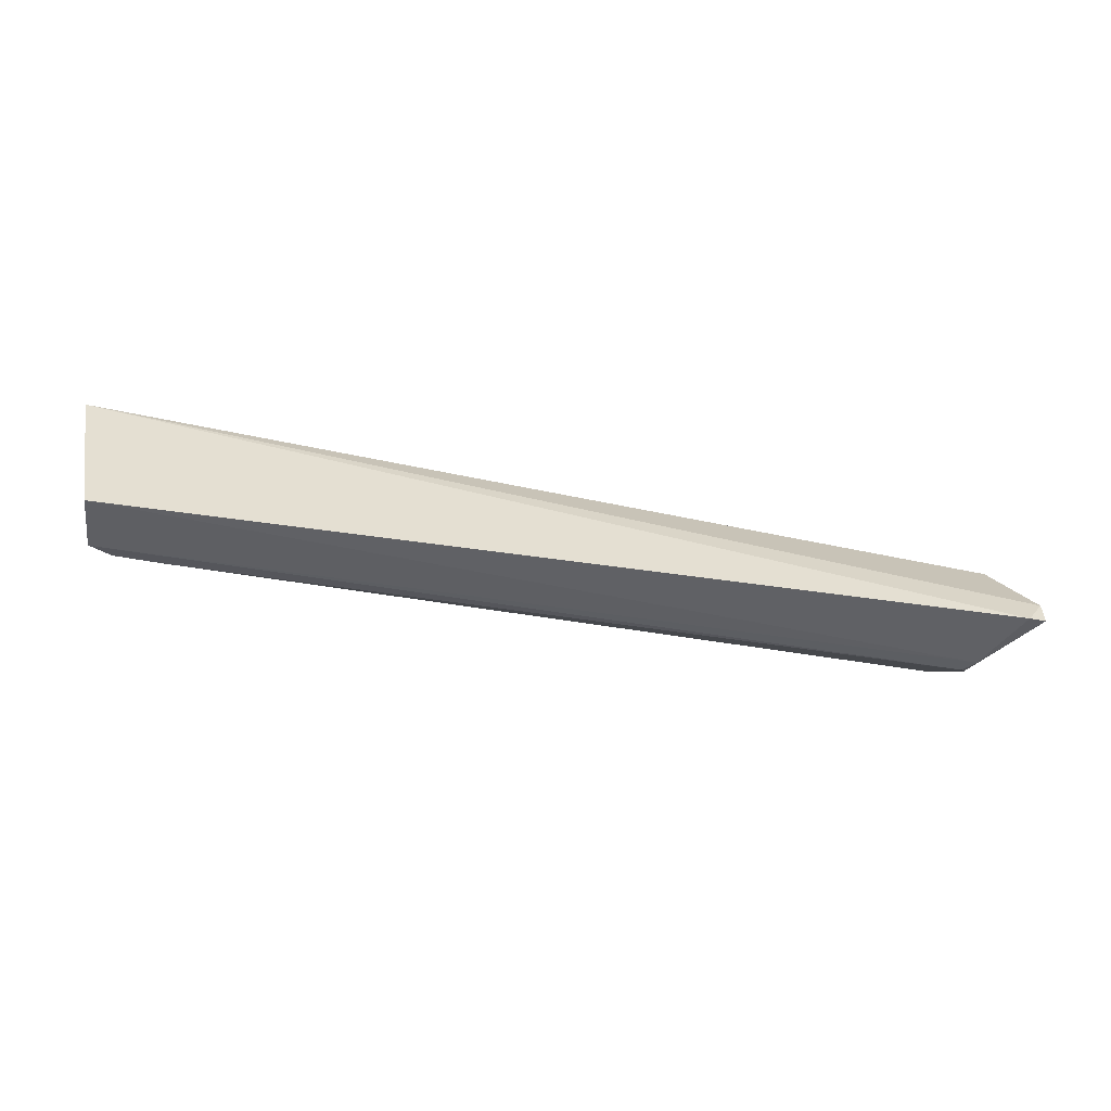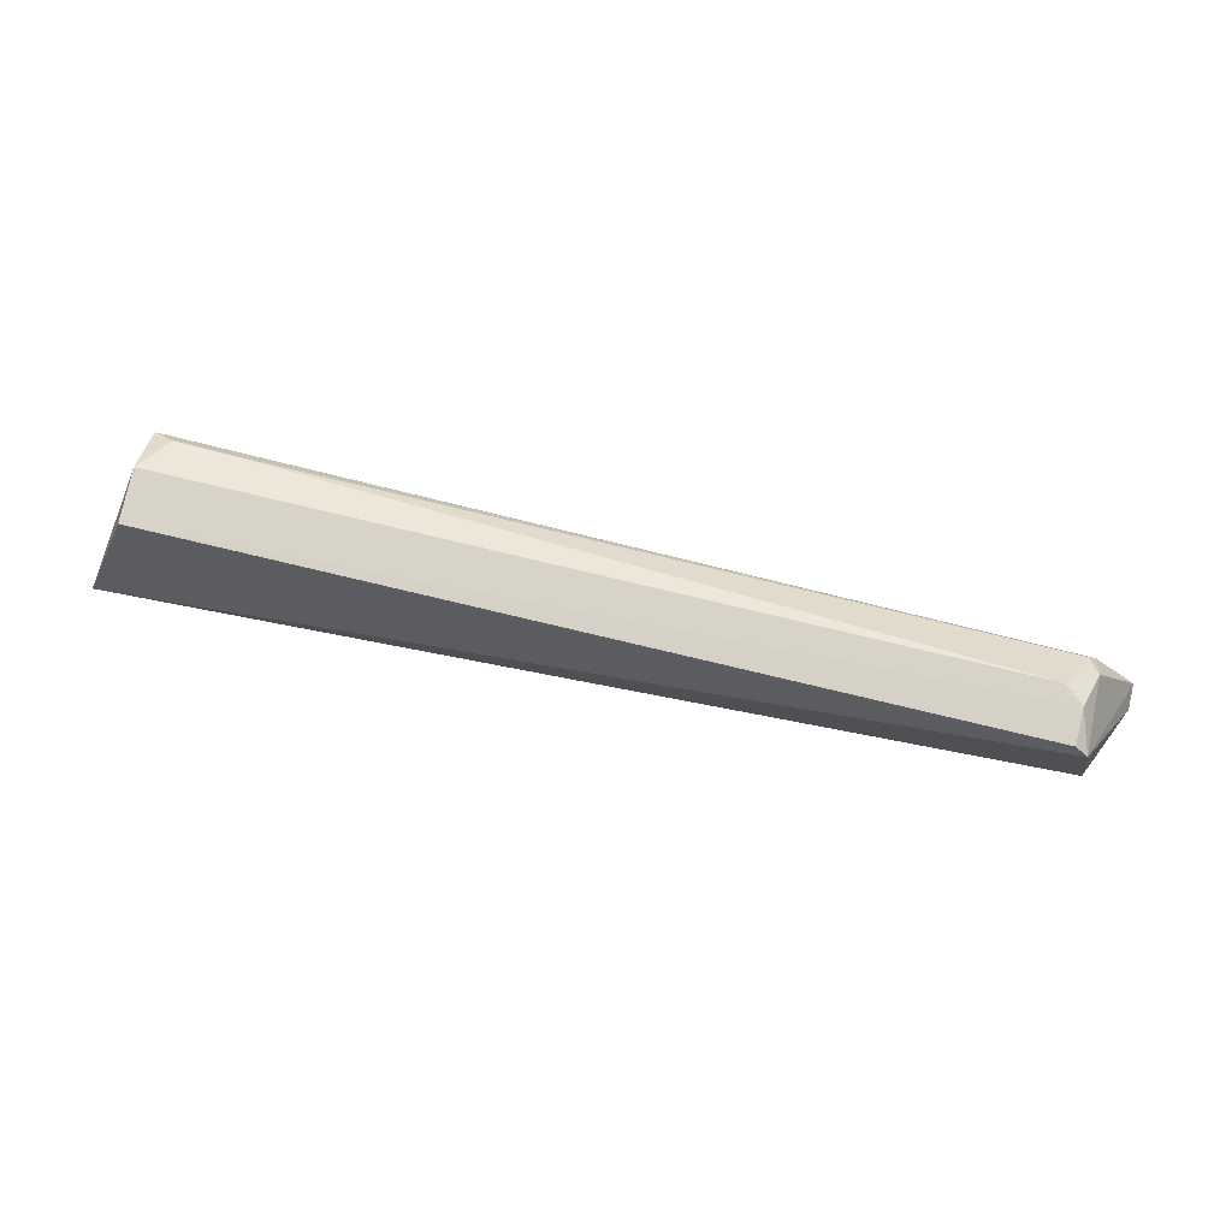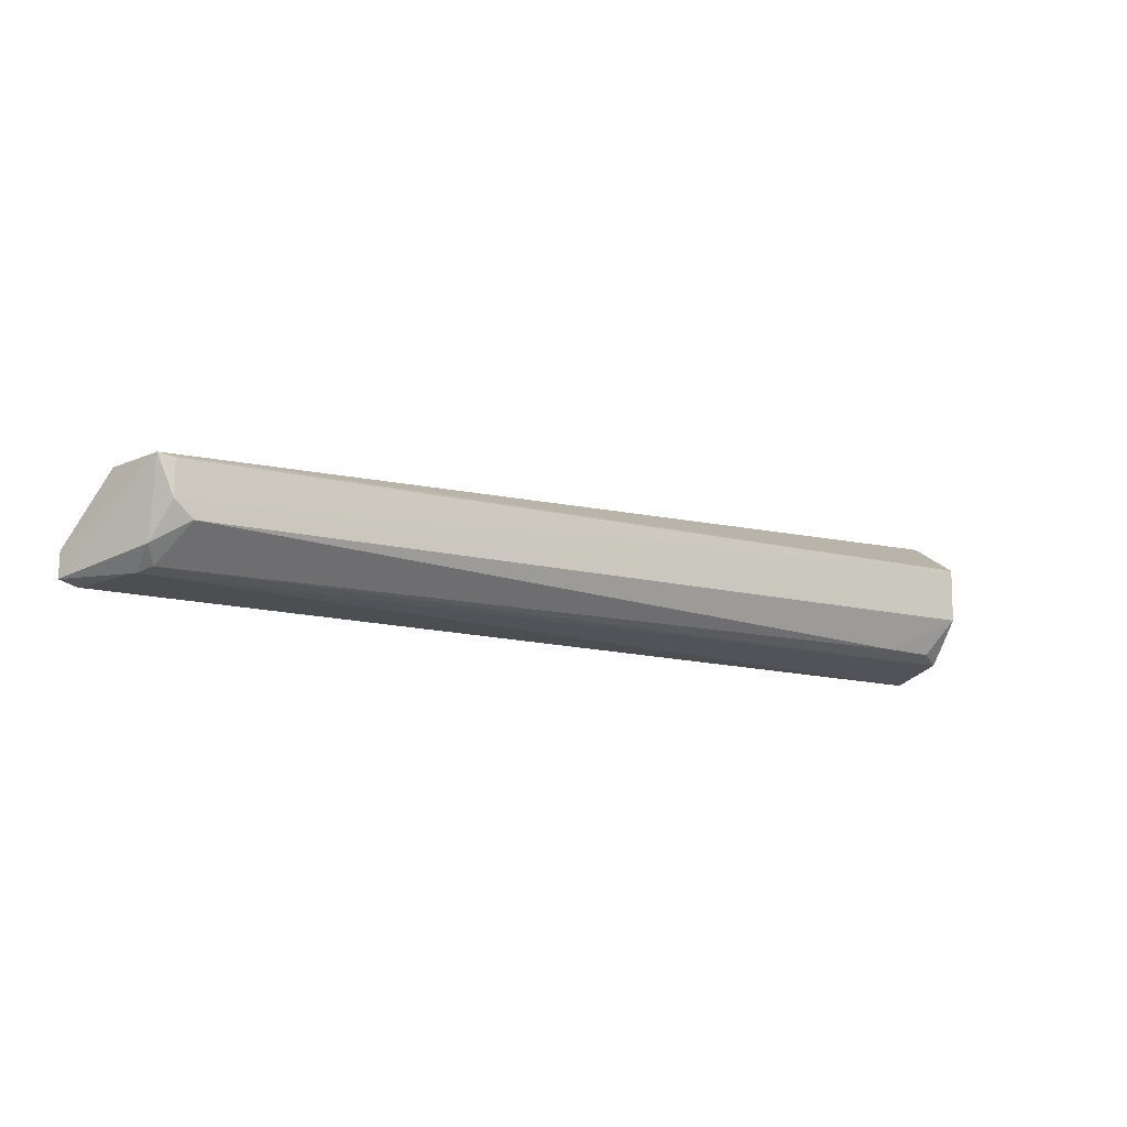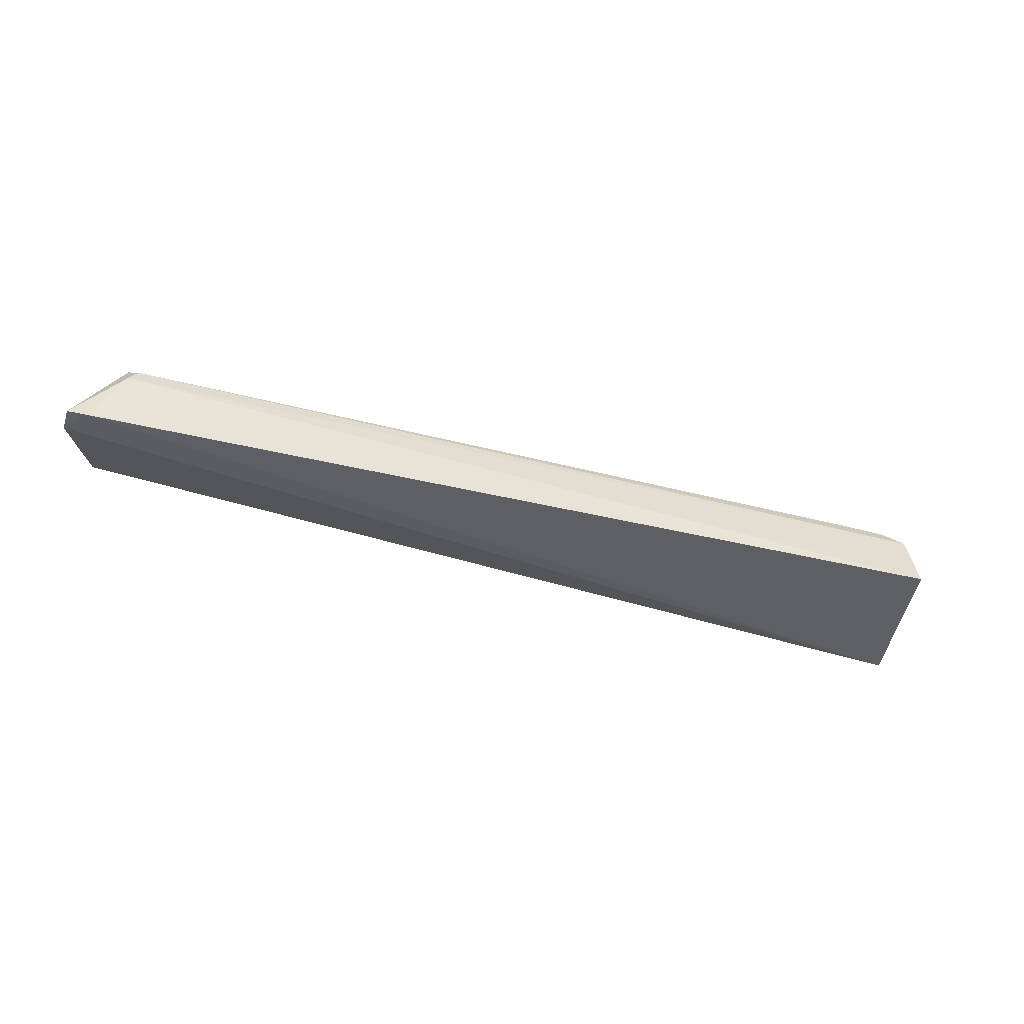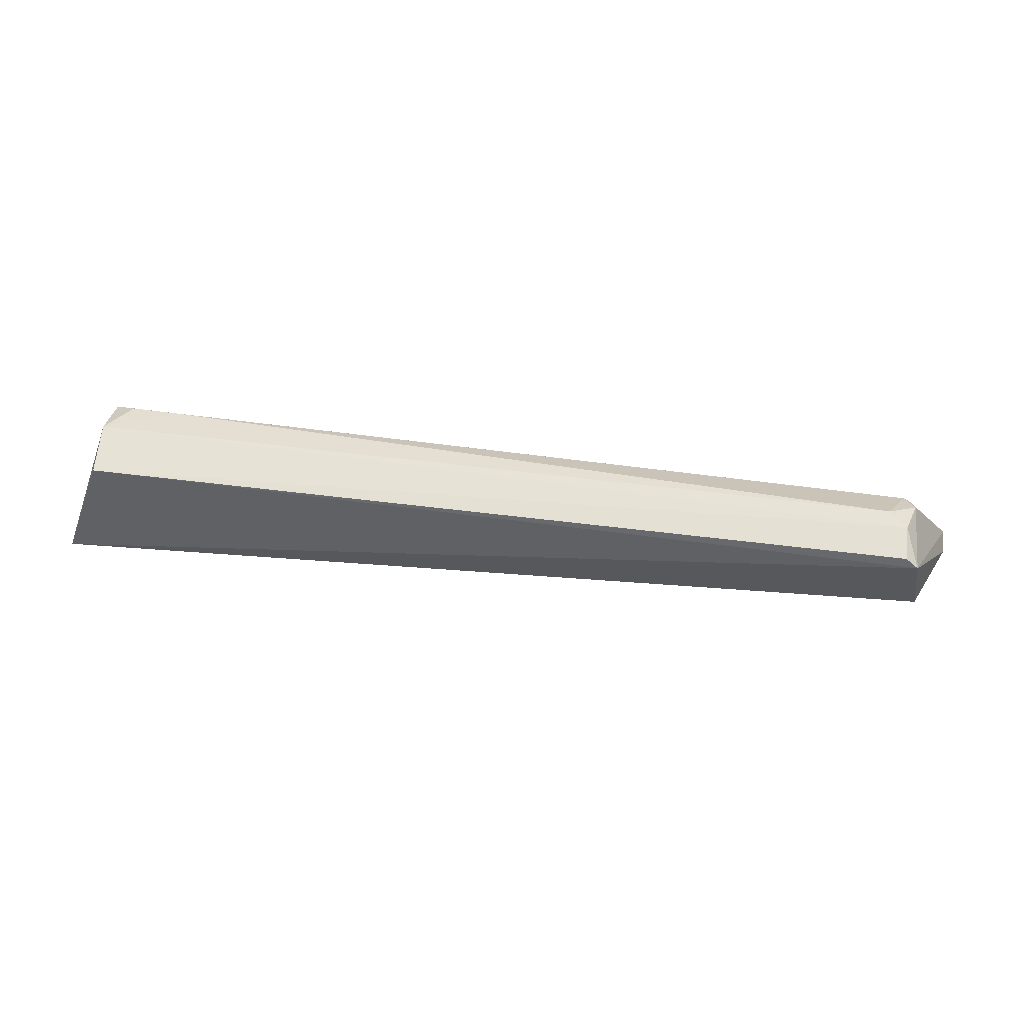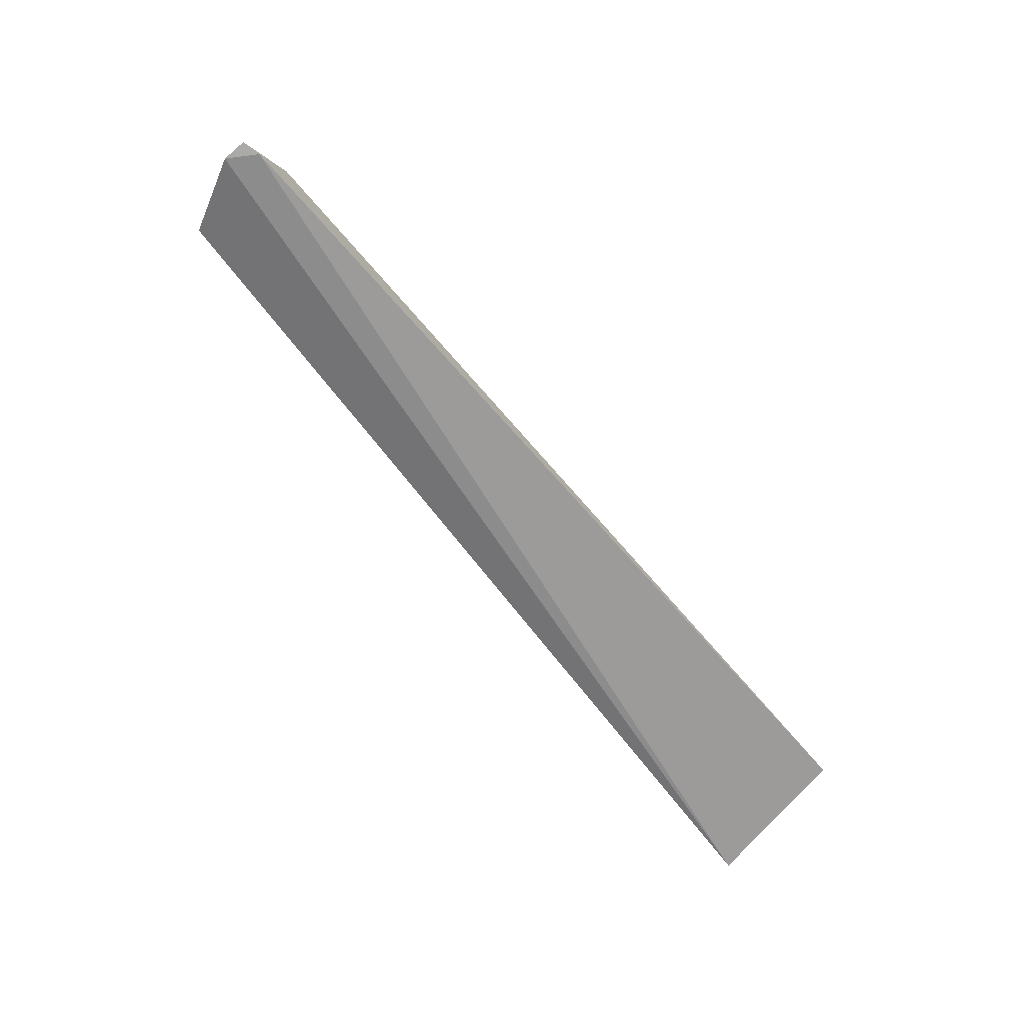
<metadata>
{"format":"obj","ext":"obj","renderer":"f3d","projection":"perspective","resolution":1024,"background":"white","views":[{"elev":-52.7,"azim":168.9,"up":"+Y"},{"elev":78.7,"azim":-166.8,"up":"+Z"},{"elev":-13.0,"azim":-30.2,"up":"+Y"},{"elev":-42.7,"azim":-18.5,"up":"+Z"},{"elev":65.1,"azim":-173.3,"up":"+Z"},{"elev":-71.0,"azim":-49.9,"up":"+Z"}]}
</metadata>
<code>
v 0.08678 0.01402 0.03
v 0.08695 0.002899 0.02584
v 0.09074 0.01943 0.01896
v -0.01919 0.006612 0.01663
v -0.009833 0.008146 0.02981
v 0.08739 0.001424 0.01872
v 0.08691 0.007864 0.02979
v -0.01357 0.01479 0.02879
v -0.01705 0.003185 0.01612
v 0.079 0.003869 0.02755
v -0.01203 0.01006 0.02989
v -0.01512 0.01522 0.01961
v -0.01348 0.003596 0.02378
v 0.08443 0.003729 0.02741
v -0.01203 0.01421 0.02987
v -0.01352 0.005921 0.02713
v -0.01235 0.004049 0.02553
v -0.0192 0.003735 0.01654
f 6 3 2
f 7 2 3
f 7 3 1
f 8 1 3
f 9 4 3
f 9 3 6
f 10 7 5
f 11 7 1
f 11 5 7
f 12 8 3
f 12 3 4
f 12 4 8
f 13 9 6
f 13 6 2
f 14 10 2
f 14 2 7
f 14 7 10
f 15 11 1
f 15 1 8
f 15 8 11
f 16 11 8
f 16 5 11
f 17 13 2
f 17 2 10
f 17 16 13
f 17 10 5
f 17 5 16
f 18 16 8
f 18 8 4
f 18 4 9
f 18 9 13
f 18 13 16

</code>
